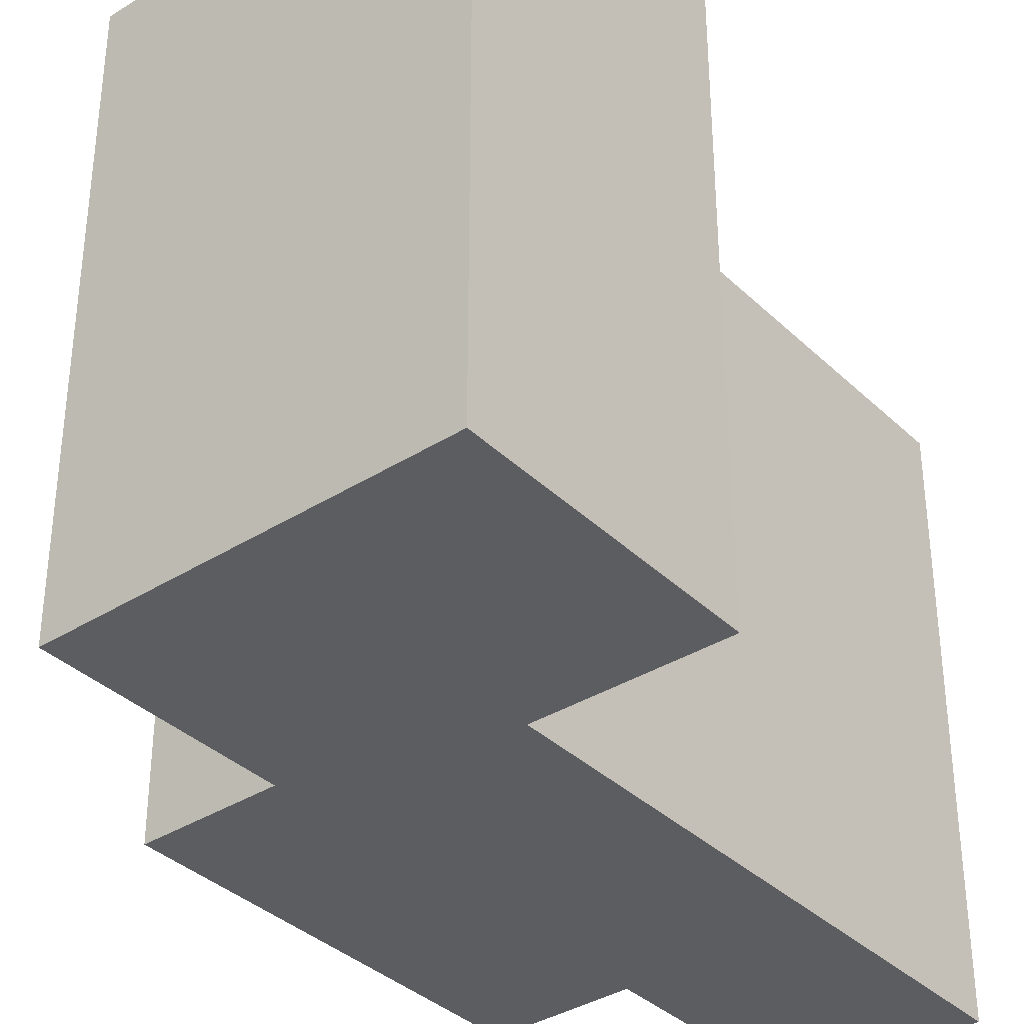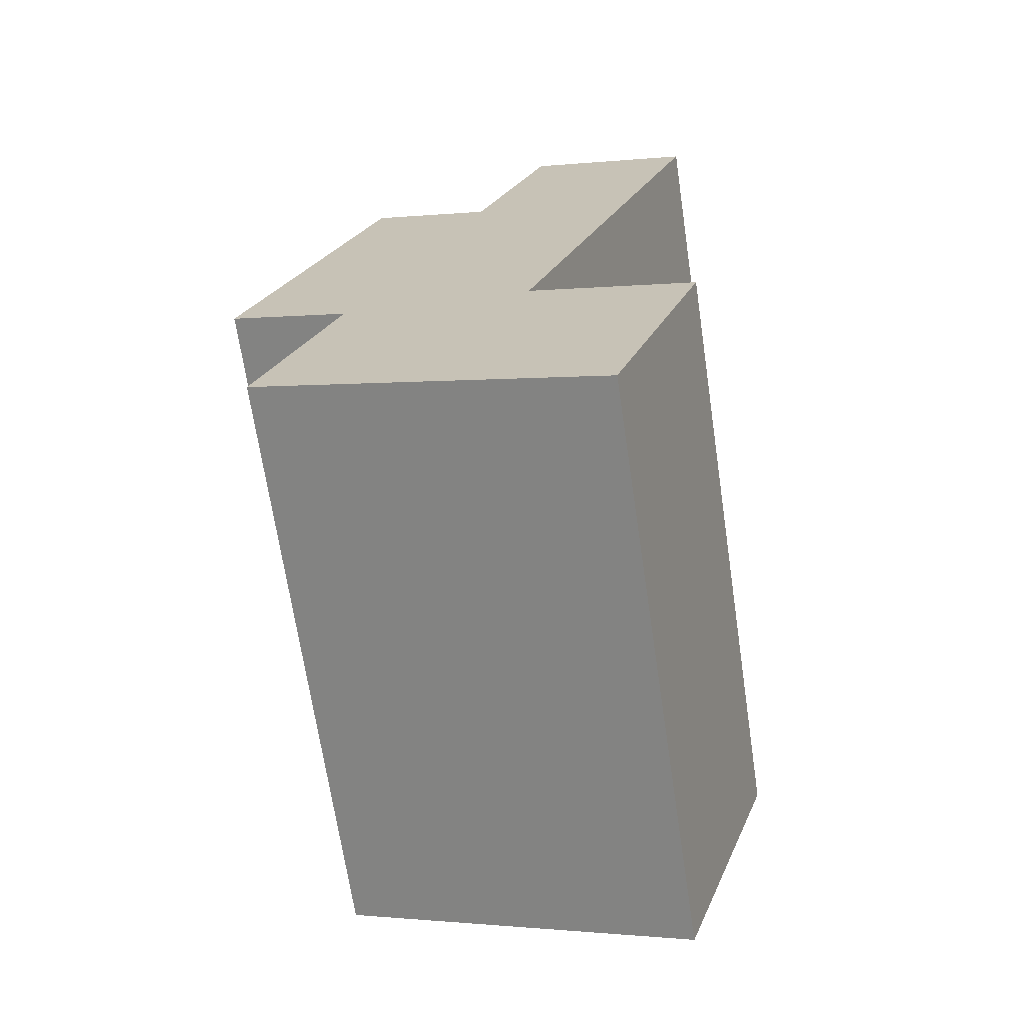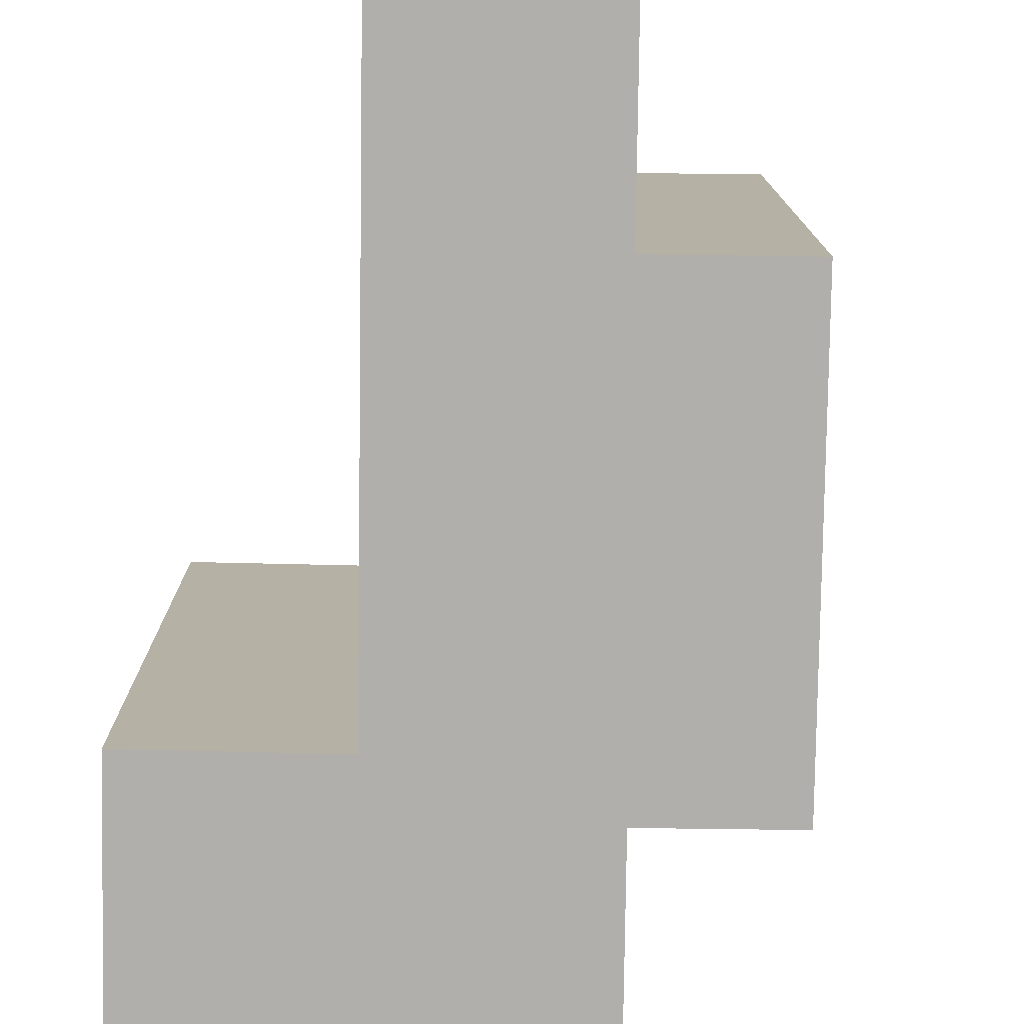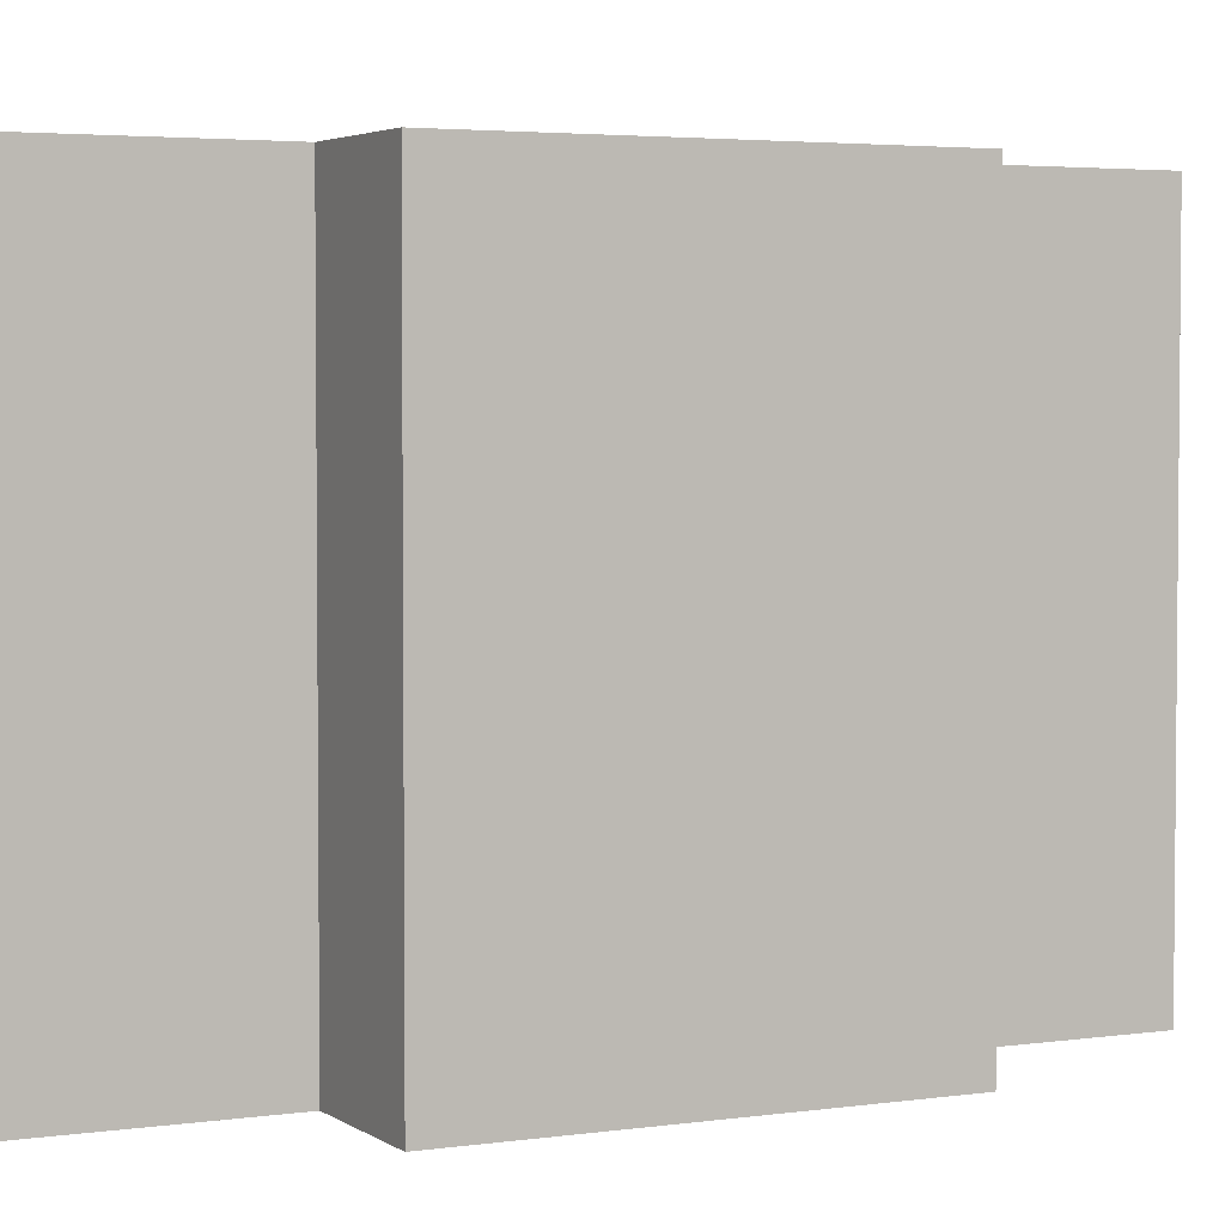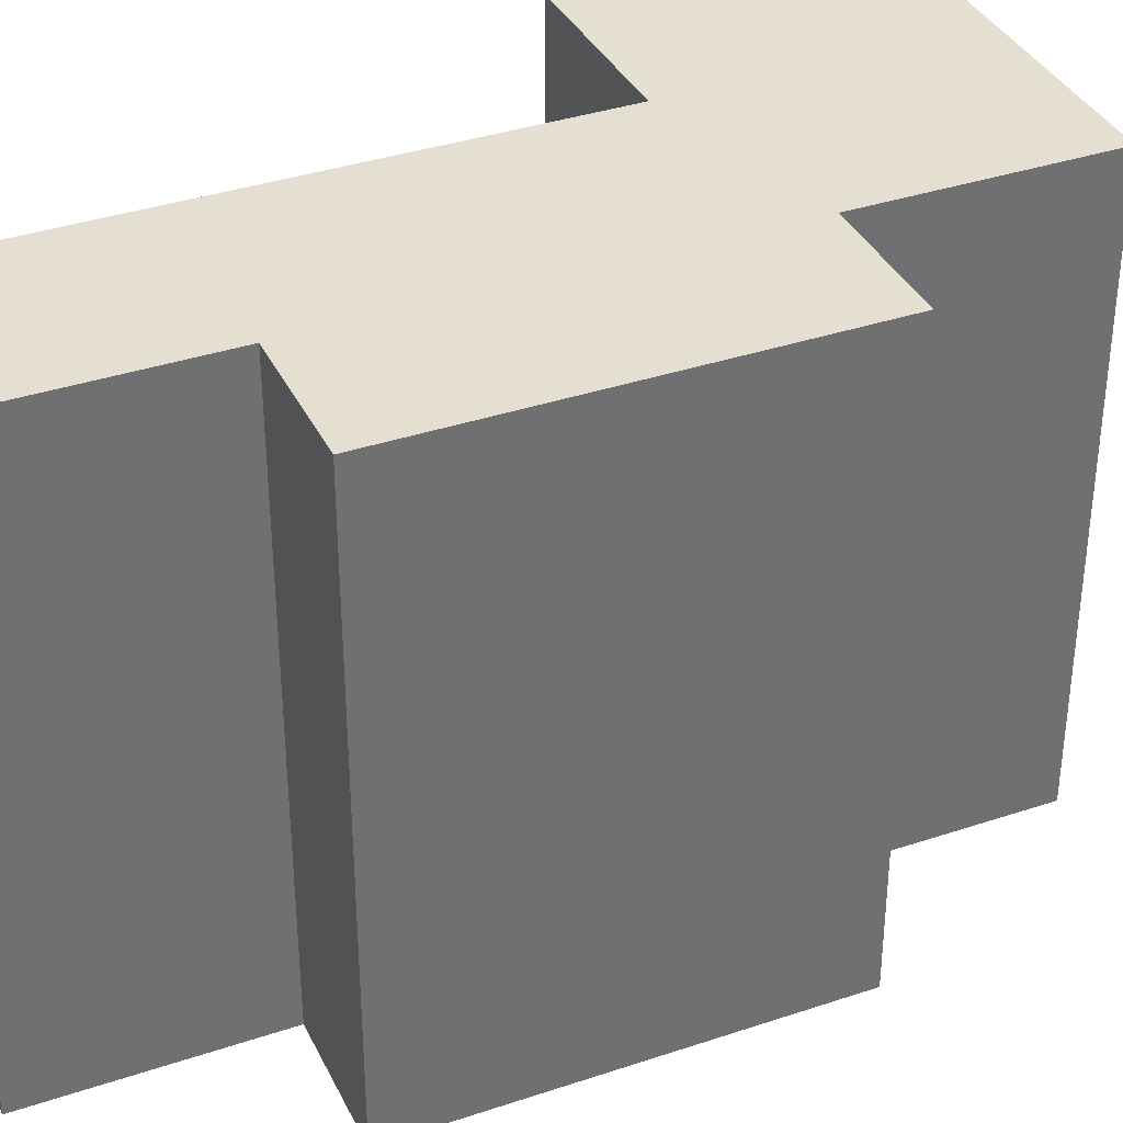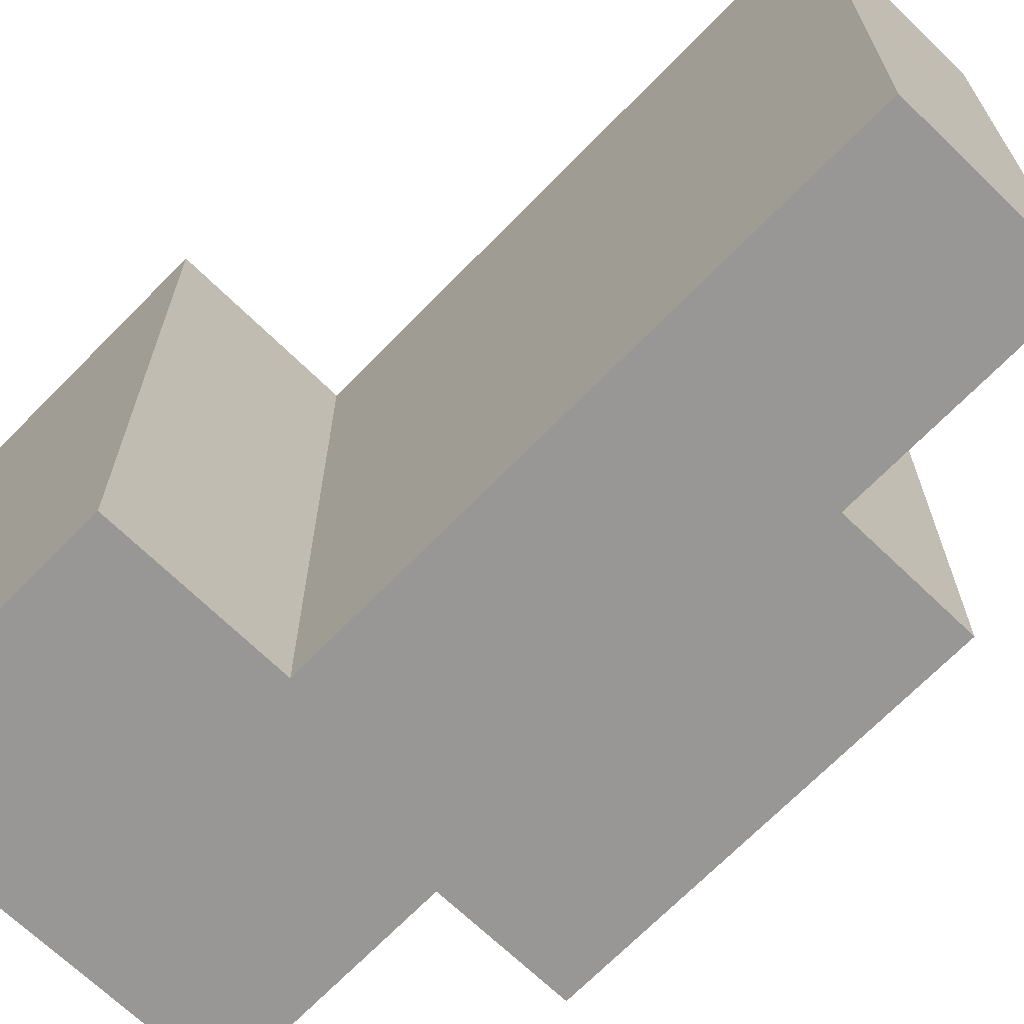
<metadata>
{"format":"obj","ext":"obj","renderer":"f3d","projection":"perspective","resolution":1024,"background":"white","views":[{"elev":-36.4,"azim":-160.3,"up":"+Y"},{"elev":-68.6,"azim":-171.5,"up":"+Z"},{"elev":-78.2,"azim":-20.5,"up":"+Y"},{"elev":3.5,"azim":43.8,"up":"+Y"},{"elev":36.6,"azim":46.7,"up":"+Y"},{"elev":-68.3,"azim":-63.8,"up":"+Y"}]}
</metadata>
<code>
v  6.592 7.597 -6.247
v  5.013 7.597 -6.815
v  4.831 7.597 -1.356
v  2.231 7.597 0.803
v  2.501 7.597 -7.016
v  0 7.597 4.652e-16
v  3.218 7.597 -1.937
v  1.518 7.597 -11.19
v  6.006 7.597 -9.573
v  0.328 7.597 -7.775
v  0.328 4.761e-16 -7.775
v  2.501 4.296e-16 -7.016
v  0 0 0
v  2.231 -4.917e-17 0.803
v  3.218 1.186e-16 -1.937
v  4.831 8.303e-17 -1.356
v  1.518 6.851e-16 -11.19
v  6.592 3.825e-16 -6.247
v  5.013 4.173e-16 -6.815
v  6.006 5.862e-16 -9.573
g defaultobject
f 1 2 3
f 4 5 6
f 5 4 7
f 5 7 3
f 5 3 8
f 8 3 2
f 8 2 9
f 8 10 5
f 11 5 10
f 5 11 12
f 13 4 6
f 4 13 14
f 15 3 7
f 3 15 16
f 12 6 5
f 6 12 13
f 17 10 8
f 10 17 11
f 14 7 4
f 7 14 15
f 16 1 3
f 1 16 18
f 19 9 2
f 9 19 20
f 18 2 1
f 2 18 19
f 20 8 9
f 8 20 17
f 17 12 11
f 20 19 17
f 12 14 13
f 14 12 15
f 15 12 16
f 16 12 18
f 18 12 19
f 19 12 17

</code>
